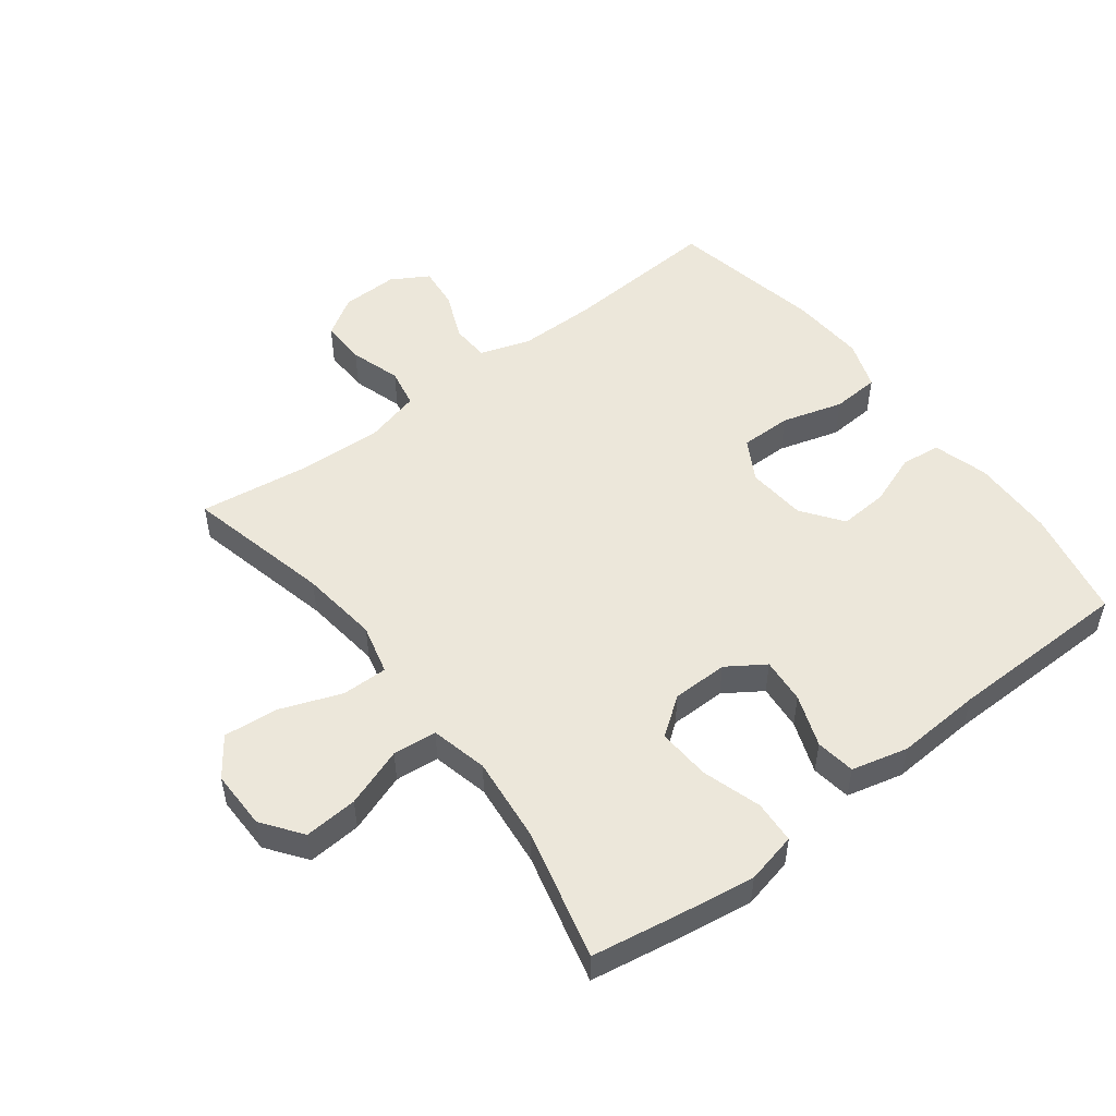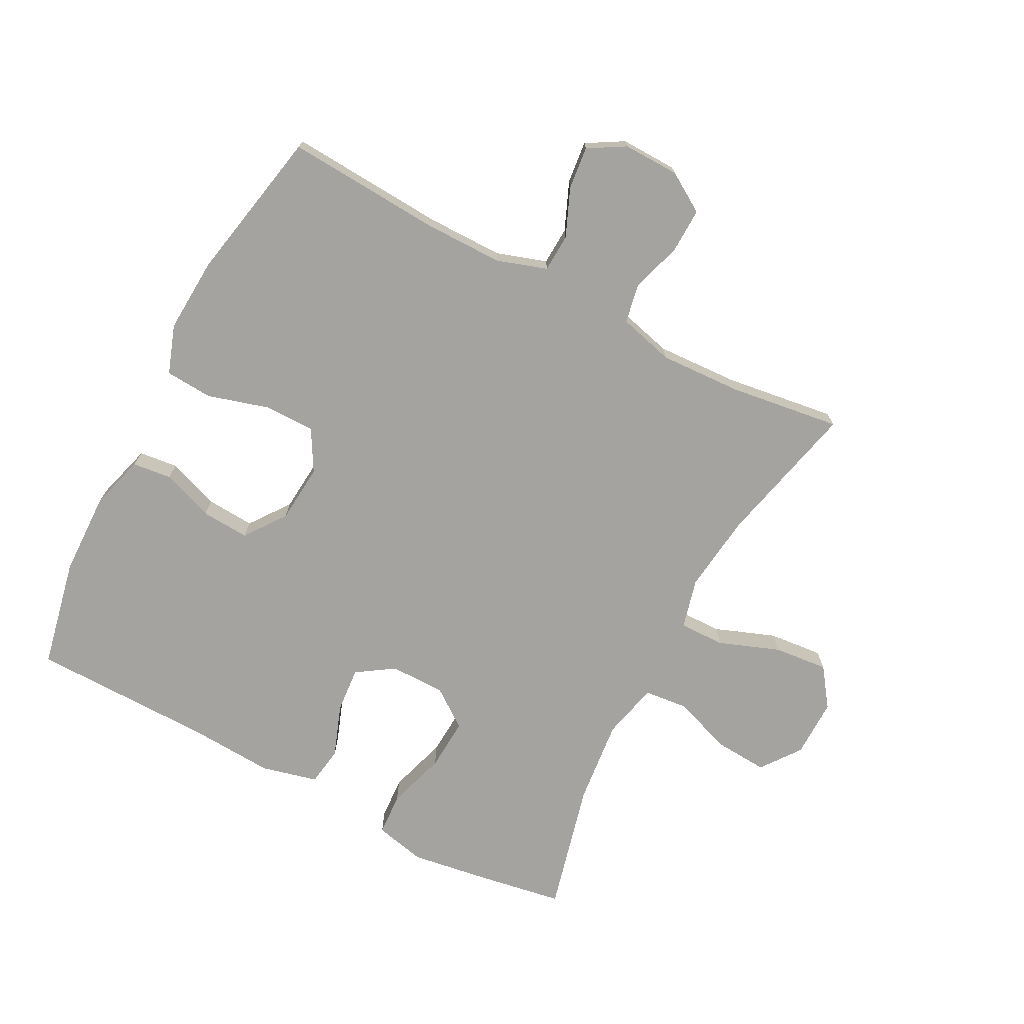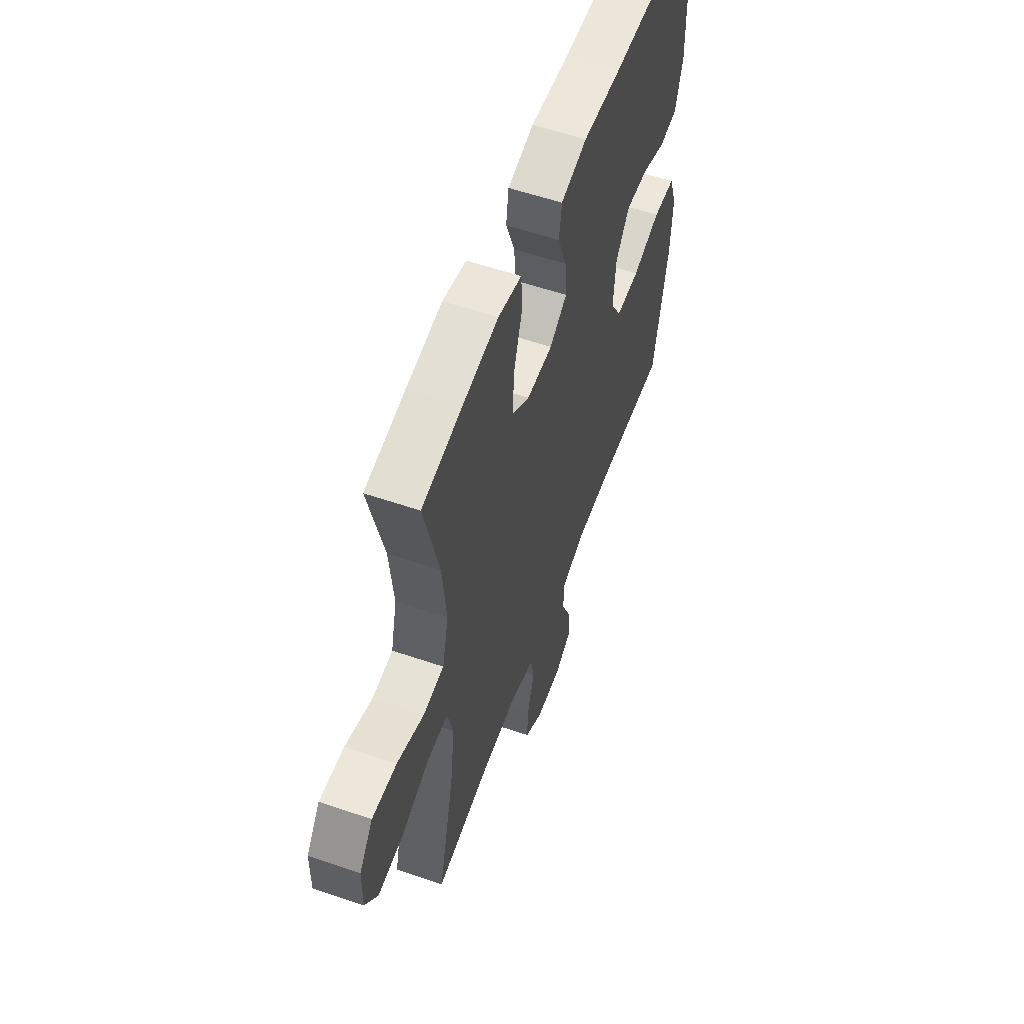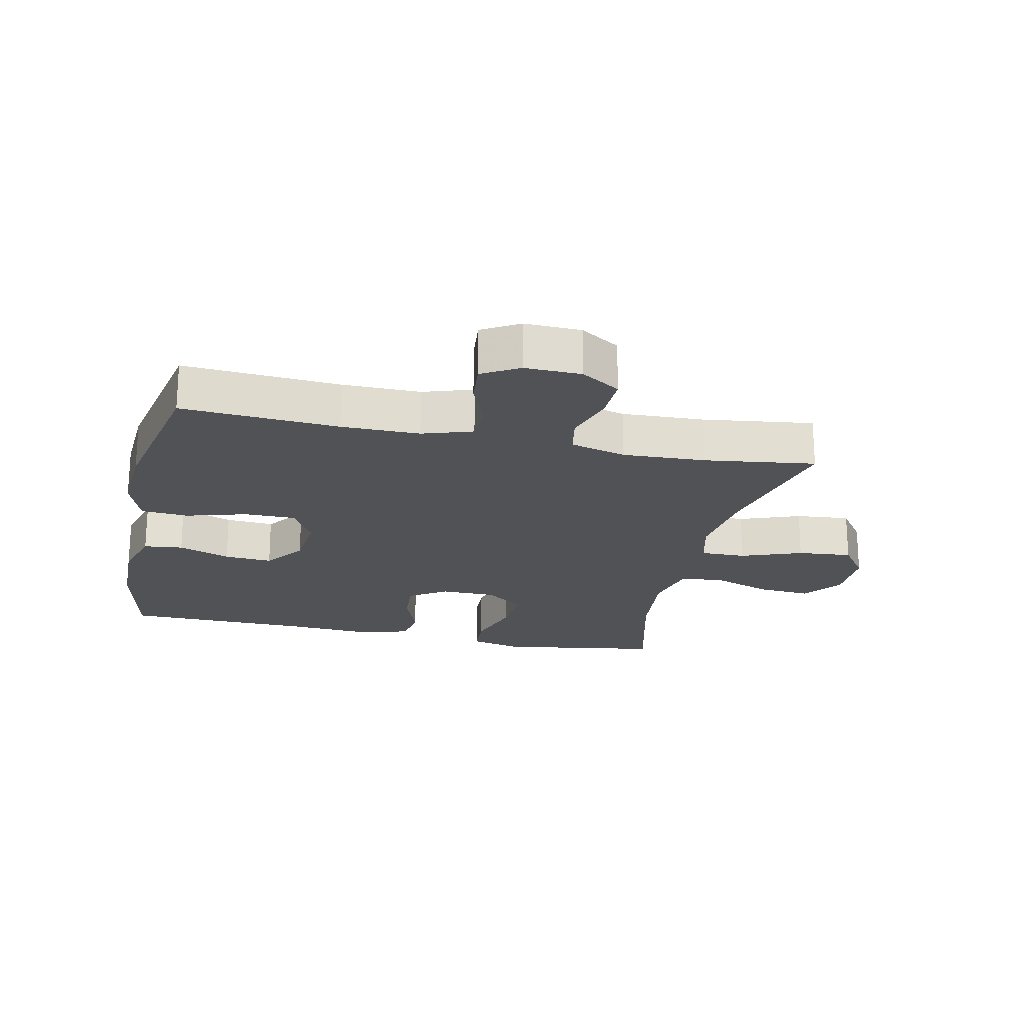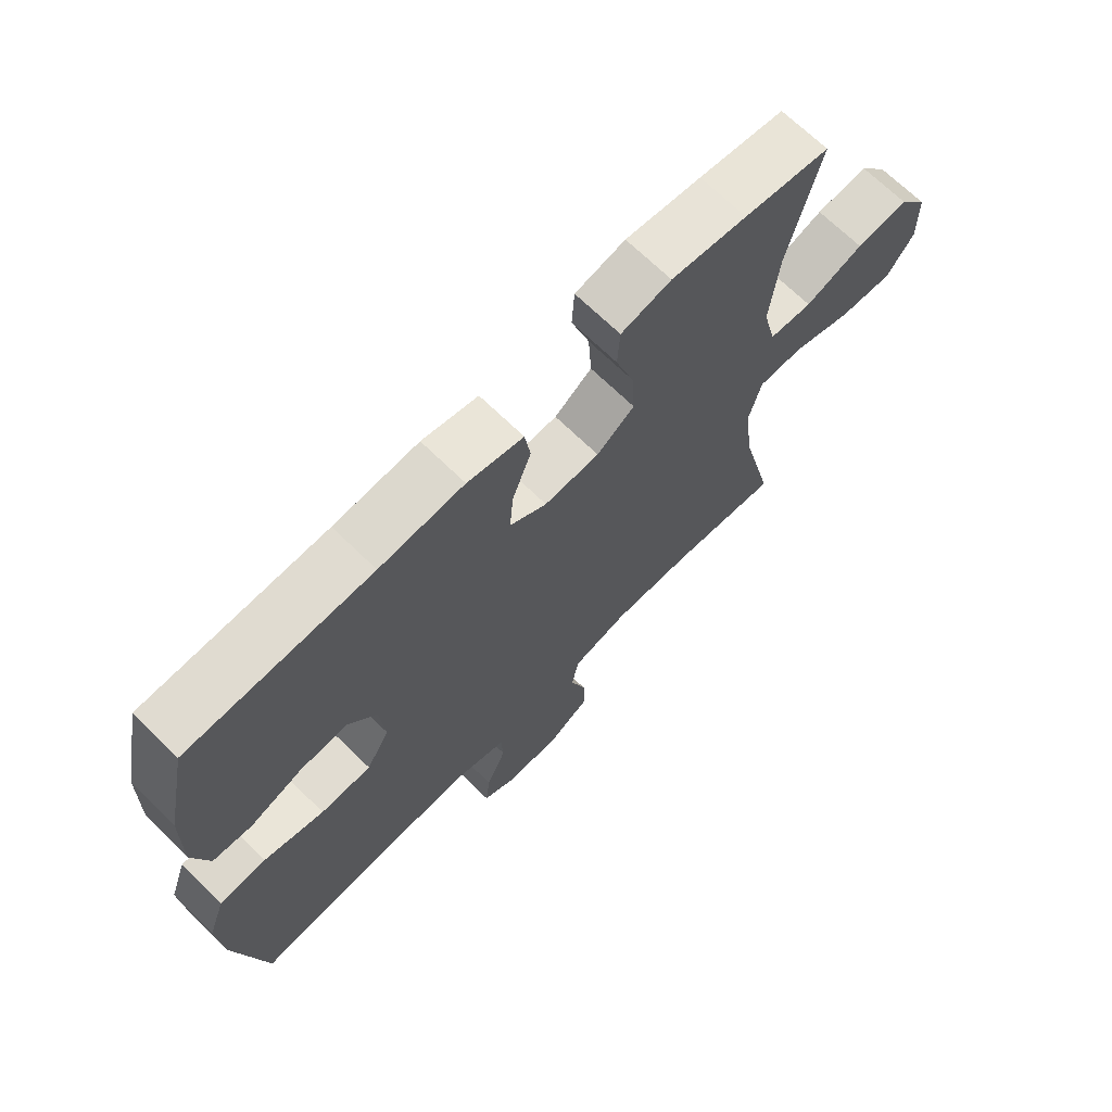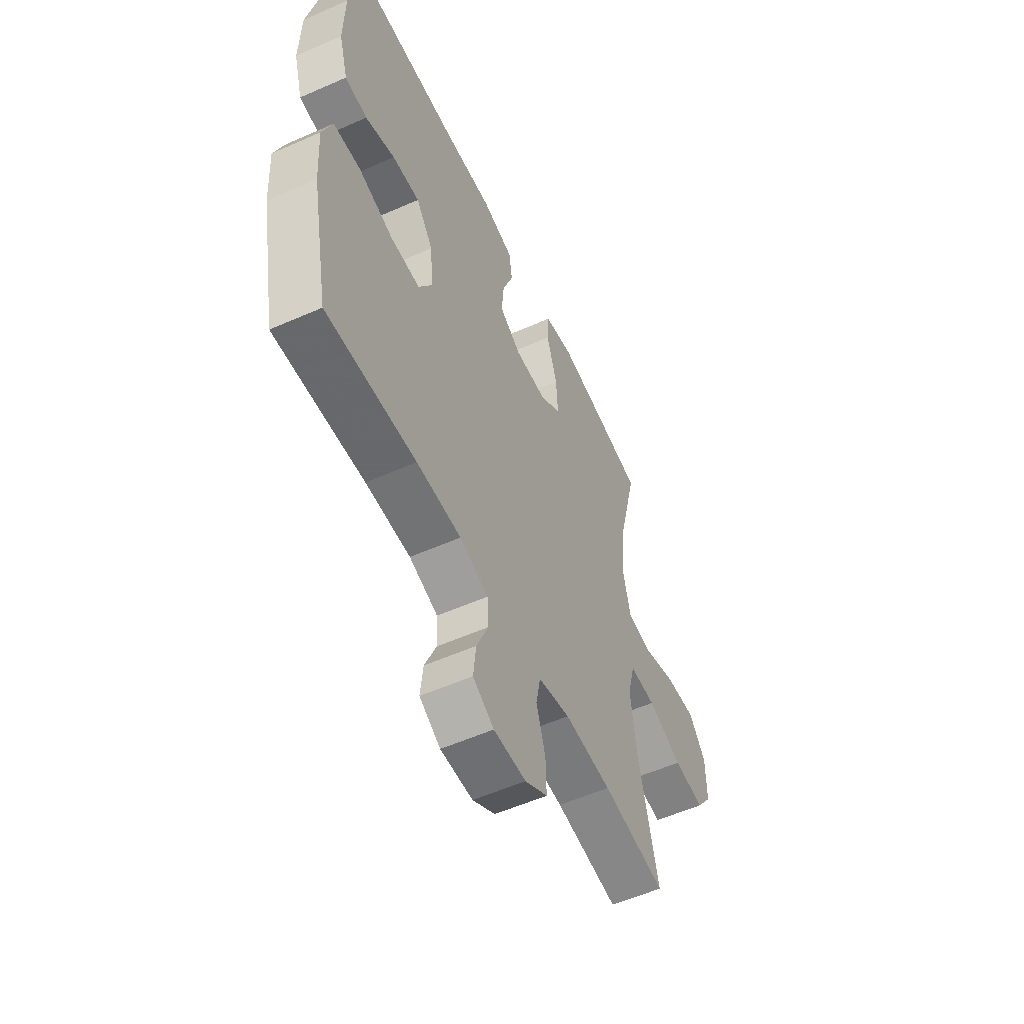
<metadata>
{"format":"obj","ext":"obj","renderer":"f3d","projection":"perspective","resolution":1024,"background":"white","views":[{"elev":51.5,"azim":-37.3,"up":"+Y"},{"elev":-73.0,"azim":152.4,"up":"+Y"},{"elev":56.9,"azim":-70.3,"up":"+Z"},{"elev":-21.2,"azim":167.6,"up":"+Y"},{"elev":69.3,"azim":134.3,"up":"+Z"},{"elev":-55.8,"azim":114.9,"up":"+Z"}]}
</metadata>
<code>
v -0.5 0.07 -0.5
v -0.446 0.07 -0.271
v -0.431 0.07 -0.147
v -0.451 0.07 -0.068
v -0.523 0.07 -0.069
v -0.619 0.07 -0.105
v -0.705 0.07 -0.113
v -0.749 0.07 -0.052
v -0.748 0.07 0.041
v -0.702 0.07 0.103
v -0.618 0.07 0.097
v -0.525 0.07 0.064
v -0.456 0.07 0.071
v -0.435 0.07 0.16
v -0.449 0.07 0.295
v -0.5 0.07 0.5
v -0.363 0.07 0.523
v -0.242 0.07 0.541
v -0.162 0.07 0.523
v -0.158 0.07 0.456
v -0.187 0.07 0.363
v -0.192 0.07 0.28
v -0.132 0.07 0.236
v -0.044 0.07 0.235
v 0.015 0.07 0.274
v 0.009 0.07 0.346
v -0.021 0.07 0.428
v -0.012 0.07 0.49
v 0.077 0.07 0.512
v 0.211 0.07 0.504
v 0.5 0.07 0.5
v 0.536 0.07 0.327
v 0.539 0.07 0.196
v 0.514 0.07 0.109
v 0.452 0.07 0.102
v 0.37 0.07 0.132
v 0.294 0.07 0.137
v 0.247 0.07 0.073
v 0.239 0.07 -0.02
v 0.276 0.07 -0.085
v 0.357 0.07 -0.085
v 0.453 0.07 -0.057
v 0.528 0.07 -0.062
v 0.555 0.07 -0.139
v 0.548 0.07 -0.257
v 0.5 0.07 -0.5
v 0.253 0.07 -0.484
v 0.13 0.07 -0.484
v 0.051 0.07 -0.51
v 0.048 0.07 -0.57
v 0.08 0.07 -0.646
v 0.087 0.07 -0.713
v 0.029 0.07 -0.747
v -0.06 0.07 -0.745
v -0.122 0.07 -0.706
v -0.12 0.07 -0.635
v -0.095 0.07 -0.555
v -0.107 0.07 -0.493
v -0.195 0.07 -0.47
v -0.325 0.07 -0.476
v -0.5 0 -0.5
v -0.446 0 -0.271
v -0.431 0 -0.147
v -0.451 0 -0.068
v -0.523 0 -0.069
v -0.619 0 -0.105
v -0.705 0 -0.113
v -0.749 0 -0.052
v -0.748 0 0.041
v -0.702 0 0.103
v -0.618 0 0.097
v -0.525 0 0.064
v -0.456 0 0.071
v -0.435 0 0.16
v -0.449 0 0.295
v -0.5 0 0.5
v -0.363 0 0.523
v -0.242 0 0.541
v -0.162 0 0.523
v -0.158 0 0.456
v -0.187 0 0.363
v -0.192 0 0.28
v -0.132 0 0.236
v -0.044 0 0.235
v 0.015 0 0.274
v 0.009 0 0.346
v -0.021 0 0.428
v -0.012 0 0.49
v 0.077 0 0.512
v 0.211 0 0.504
v 0.5 0 0.5
v 0.536 0 0.327
v 0.539 0 0.196
v 0.514 0 0.109
v 0.452 0 0.102
v 0.37 0 0.132
v 0.294 0 0.137
v 0.247 0 0.073
v 0.239 0 -0.02
v 0.276 0 -0.085
v 0.357 0 -0.085
v 0.453 0 -0.057
v 0.528 0 -0.062
v 0.555 0 -0.139
v 0.548 0 -0.257
v 0.5 0 -0.5
v 0.253 0 -0.484
v 0.13 0 -0.484
v 0.051 0 -0.51
v 0.048 0 -0.57
v 0.08 0 -0.646
v 0.087 0 -0.713
v 0.029 0 -0.747
v -0.06 0 -0.745
v -0.122 0 -0.706
v -0.12 0 -0.635
v -0.095 0 -0.555
v -0.107 0 -0.493
v -0.195 0 -0.47
v -0.325 0 -0.476
f 54 55 56 57
f 52 53 54 57
f 50 51 52 57
f 49 50 57 58
f 48 49 58 59
f 44 45 46 47
f 44 47 48 59
f 41 42 43 44
f 40 41 44 59
f 33 34 35 36
f 33 36 37
f 30 31 32 33
f 30 33 37
f 29 30 37 38
f 26 27 28 29
f 25 26 29 38
f 18 19 20 21
f 18 21 22
f 15 16 17 18
f 14 15 18 22
f 13 14 22 23
f 9 10 11 12
f 9 12 13
f 8 9 13
f 5 6 7 8
f 4 5 8 13
f 3 4 13 23
f 60 1 2
f 39 40 59 60
f 24 25 38 39
f 23 24 39 60
f 2 3 23 60
f 117 116 115 114
f 117 114 113 112
f 117 112 111 110
f 118 117 110 109
f 119 118 109 108
f 107 106 105 104
f 119 108 107 104
f 104 103 102 101
f 119 104 101 100
f 96 95 94 93
f 97 96 93
f 93 92 91 90
f 97 93 90
f 98 97 90 89
f 89 88 87 86
f 98 89 86 85
f 81 80 79 78
f 82 81 78
f 78 77 76 75
f 82 78 75 74
f 83 82 74 73
f 72 71 70 69
f 73 72 69
f 73 69 68
f 68 67 66 65
f 73 68 65 64
f 83 73 64 63
f 62 61 120
f 120 119 100 99
f 99 98 85 84
f 120 99 84 83
f 120 83 63 62
f 1 61 62 2
f 2 62 63 3
f 3 63 64 4
f 4 64 65 5
f 5 65 66 6
f 6 66 67 7
f 7 67 68 8
f 8 68 69 9
f 9 69 70 10
f 10 70 71 11
f 11 71 72 12
f 12 72 73 13
f 13 73 74 14
f 14 74 75 15
f 15 75 76 16
f 16 76 77 17
f 17 77 78 18
f 18 78 79 19
f 19 79 80 20
f 20 80 81 21
f 21 81 82 22
f 22 82 83 23
f 23 83 84 24
f 24 84 85 25
f 25 85 86 26
f 26 86 87 27
f 27 87 88 28
f 28 88 89 29
f 29 89 90 30
f 30 90 91 31
f 31 91 92 32
f 32 92 93 33
f 33 93 94 34
f 34 94 95 35
f 35 95 96 36
f 36 96 97 37
f 37 97 98 38
f 38 98 99 39
f 39 99 100 40
f 40 100 101 41
f 41 101 102 42
f 42 102 103 43
f 43 103 104 44
f 44 104 105 45
f 45 105 106 46
f 46 106 107 47
f 47 107 108 48
f 48 108 109 49
f 49 109 110 50
f 50 110 111 51
f 51 111 112 52
f 52 112 113 53
f 53 113 114 54
f 54 114 115 55
f 55 115 116 56
f 56 116 117 57
f 57 117 118 58
f 58 118 119 59
f 59 119 120 60
f 60 120 61 1

</code>
